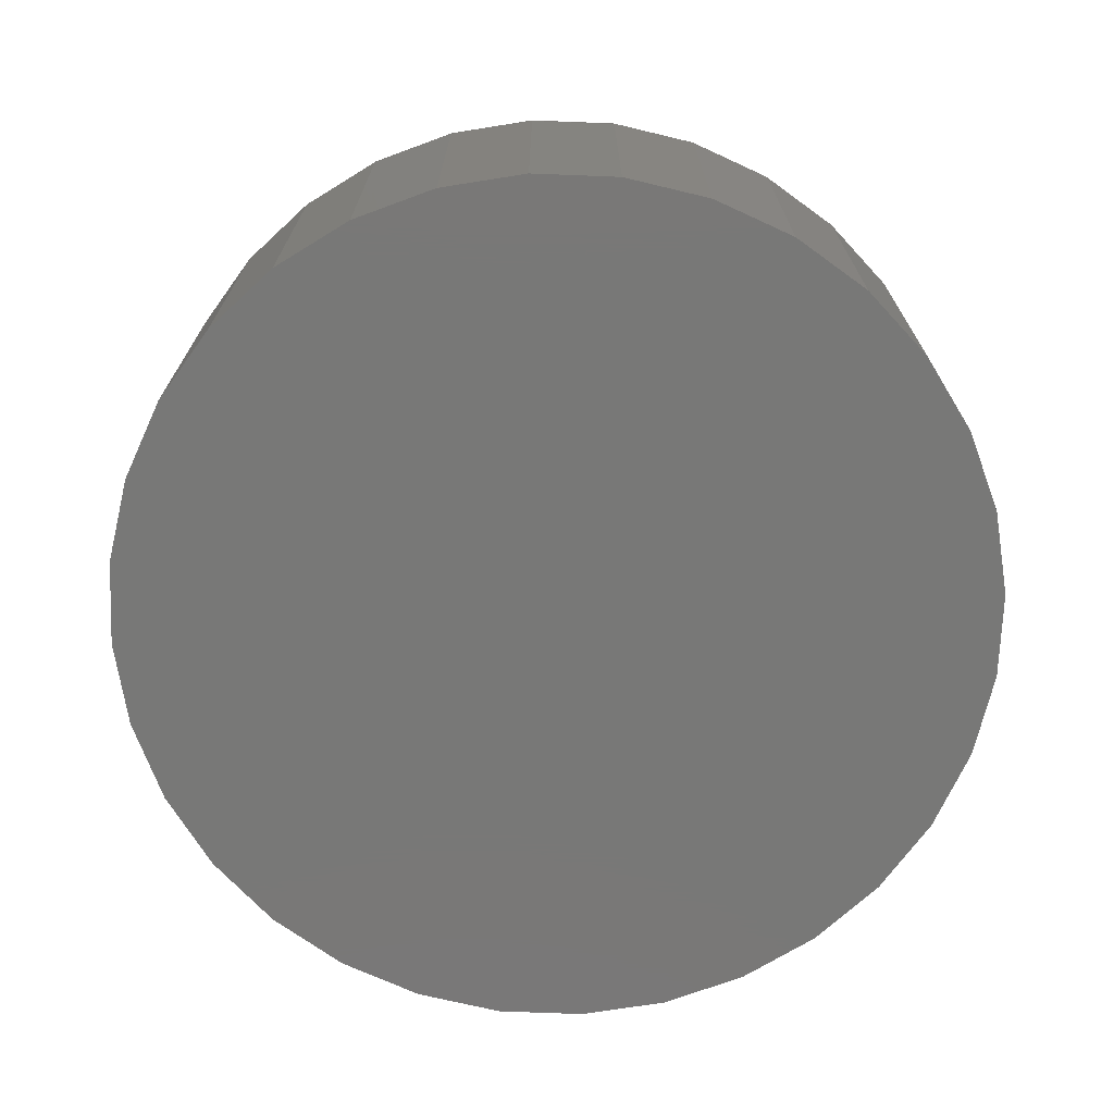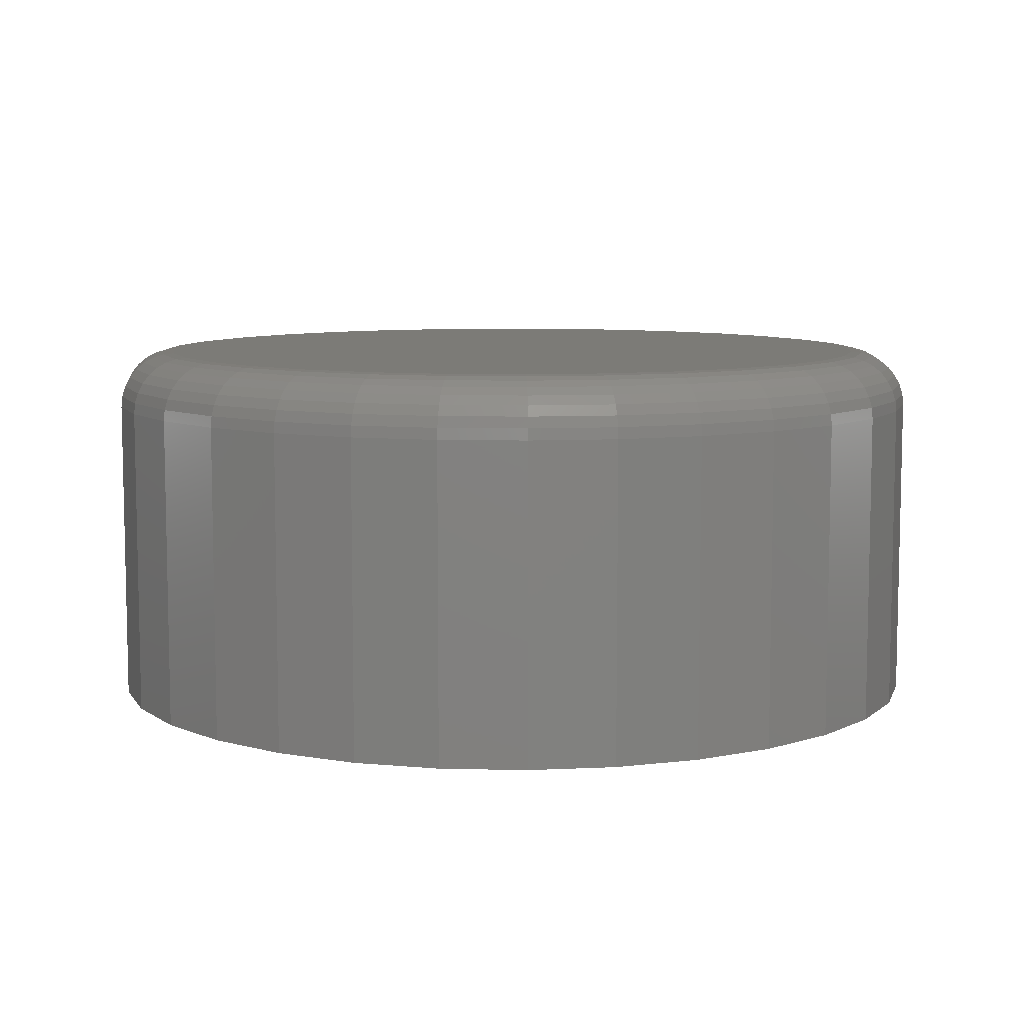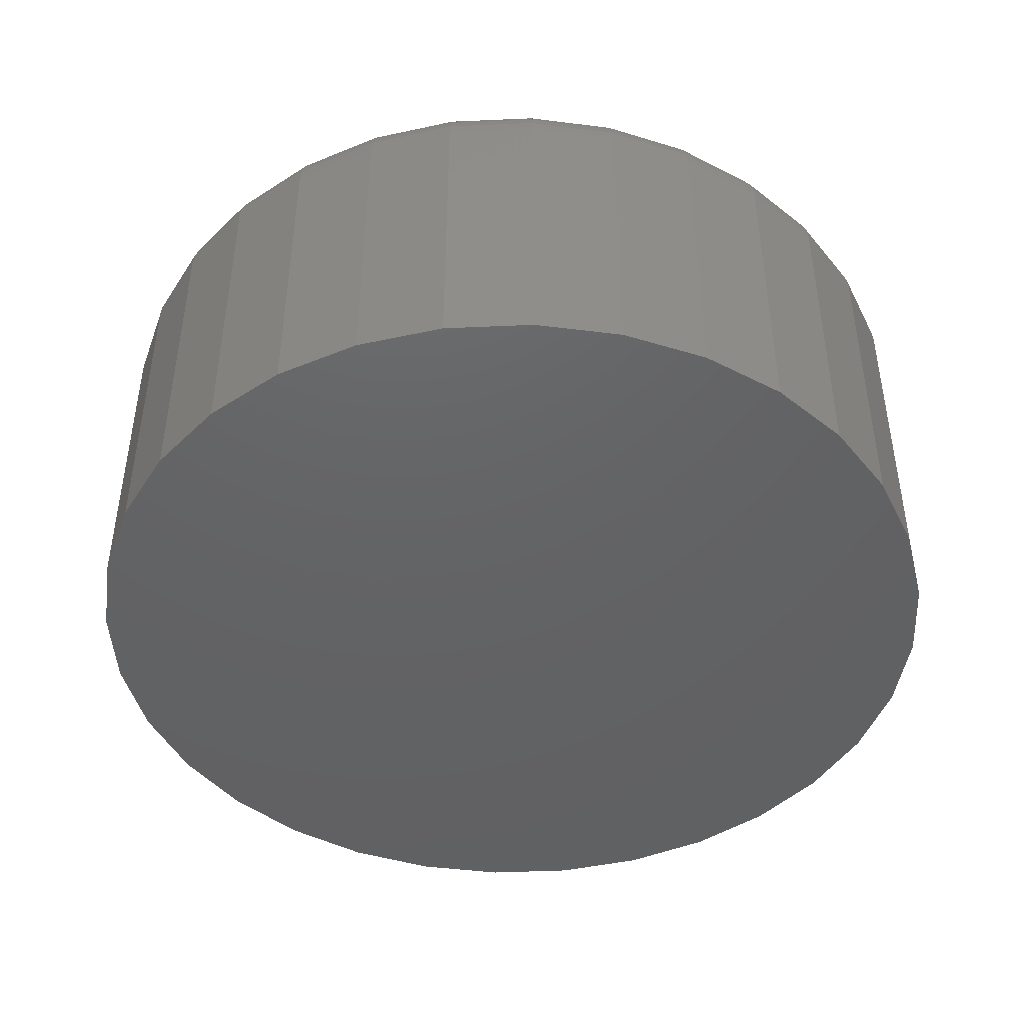
<metadata>
{"format":"stl","ext":"stl","renderer":"f3d","projection":"perspective","resolution":1024,"background":"white","views":[{"elev":-71.0,"azim":-19.1,"up":"+Z"},{"elev":8.1,"azim":-114.5,"up":"+Z"},{"elev":-45.0,"azim":-92.7,"up":"+Z"}]}
</metadata>
<code>
# stl→obj: 320 verts, 636 faces
v 0.3036 -0.2229 0.1016
v 0.3437 -0.2229 0.1016
v 0.3237 -0.2209 0.1016
v 0.2843 -0.2287 0.1016
v 0.363 -0.2287 0.1016
v 0.2666 -0.2382 0.1016
v 0.3808 -0.2382 0.1016
v 0.3808 -0.4092 0.1016
v 0.2843 -0.4187 0.1016
v 0.363 -0.4187 0.1016
v 0.3036 -0.4245 0.1016
v 0.3437 -0.4245 0.1016
v 0.3237 -0.4265 0.1016
v 0.3964 -0.251 0.1016
v 0.251 -0.251 0.1016
v 0.4092 -0.2666 0.1016
v 0.2382 -0.2666 0.1016
v 0.4187 -0.2843 0.1016
v 0.2287 -0.2843 0.1016
v 0.4245 -0.3036 0.1016
v 0.2229 -0.3036 0.1016
v 0.4265 -0.3237 0.1016
v 0.2209 -0.3237 0.1016
v 0.4245 -0.3437 0.1016
v 0.2229 -0.3437 0.1016
v 0.4187 -0.363 0.1016
v 0.2287 -0.363 0.1016
v 0.4092 -0.3808 0.1016
v 0.2382 -0.3808 0.1016
v 0.3964 -0.3964 0.1016
v 0.251 -0.3964 0.1016
v 0.2666 -0.4092 0.1016
v 0.4421 -0.3237 0
v 0.4421 -0.3237 0.08594
v 0.4398 -0.3468 0
v 0.4398 -0.3468 0.08594
v 0.4331 -0.369 0
v 0.4331 -0.369 0.08594
v 0.4221 -0.3895 0
v 0.4221 -0.3895 0.08594
v 0.4074 -0.4074 0
v 0.4074 -0.4074 0.08594
v 0.3895 -0.4221 0
v 0.3895 -0.4221 0.08594
v 0.369 -0.4331 0
v 0.369 -0.4331 0.08594
v 0.3468 -0.4398 0
v 0.3468 -0.4398 0.08594
v 0.3237 -0.4421 0
v 0.3237 -0.4421 0.08594
v 0.3006 -0.4398 0
v 0.3006 -0.4398 0.08594
v 0.2784 -0.4331 0
v 0.2784 -0.4331 0.08594
v 0.2579 -0.4221 0
v 0.2579 -0.4221 0.08594
v 0.2399 -0.4074 0
v 0.2399 -0.4074 0.08594
v 0.2252 -0.3895 0
v 0.2252 -0.3895 0.08594
v 0.2143 -0.369 0
v 0.2143 -0.369 0.08594
v 0.2075 -0.3468 0
v 0.2075 -0.3468 0.08594
v 0.2053 -0.3237 0
v 0.2053 -0.3237 0.08594
v 0.2075 -0.3006 0
v 0.2075 -0.3006 0.08594
v 0.2143 -0.2784 0
v 0.2143 -0.2784 0.08594
v 0.2252 -0.2579 0
v 0.2252 -0.2579 0.08594
v 0.2399 -0.2399 0
v 0.2399 -0.2399 0.08594
v 0.2579 -0.2252 0
v 0.2579 -0.2252 0.08594
v 0.2784 -0.2143 0
v 0.2784 -0.2143 0.08594
v 0.3006 -0.2075 0
v 0.3006 -0.2075 0.08594
v 0.3237 -0.2053 0
v 0.3237 -0.2053 0.08594
v 0.3468 -0.2075 0
v 0.3468 -0.2075 0.08594
v 0.369 -0.2143 0
v 0.369 -0.2143 0.08594
v 0.3895 -0.2252 0
v 0.3895 -0.2252 0.08594
v 0.4074 -0.2399 0
v 0.4074 -0.2399 0.08594
v 0.4221 -0.2579 0
v 0.4221 -0.2579 0.08594
v 0.4331 -0.2784 0
v 0.4331 -0.2784 0.08594
v 0.4398 -0.3006 0
v 0.4398 -0.3006 0.08594
v 0.4295 -0.3237 0.1013
v 0.4275 -0.3443 0.1013
v 0.4325 -0.3237 0.1004
v 0.4304 -0.3449 0.1004
v 0.4352 -0.3237 0.09893
v 0.433 -0.3454 0.09893
v 0.4375 -0.3237 0.09699
v 0.4353 -0.3459 0.09699
v 0.4395 -0.3237 0.09462
v 0.4372 -0.3463 0.09462
v 0.4409 -0.3237 0.09192
v 0.4387 -0.3466 0.09192
v 0.4418 -0.3237 0.08899
v 0.4395 -0.3467 0.08899
v 0.2199 -0.3443 0.1013
v 0.2178 -0.3237 0.1013
v 0.217 -0.3449 0.1004
v 0.2149 -0.3237 0.1004
v 0.2143 -0.3454 0.09893
v 0.2122 -0.3237 0.09893
v 0.212 -0.3459 0.09699
v 0.2098 -0.3237 0.09699
v 0.2101 -0.3463 0.09462
v 0.2079 -0.3237 0.09462
v 0.2087 -0.3466 0.09192
v 0.2065 -0.3237 0.09192
v 0.2078 -0.3467 0.08899
v 0.2056 -0.3237 0.08899
v 0.2259 -0.3642 0.1013
v 0.2232 -0.3653 0.1004
v 0.2207 -0.3663 0.09893
v 0.2185 -0.3673 0.09699
v 0.2167 -0.368 0.09462
v 0.2154 -0.3685 0.09192
v 0.2146 -0.3689 0.08899
v 0.2357 -0.3825 0.1013
v 0.2332 -0.3841 0.1004
v 0.231 -0.3856 0.09893
v 0.229 -0.3869 0.09699
v 0.2274 -0.388 0.09462
v 0.2262 -0.3888 0.09192
v 0.2255 -0.3893 0.08899
v 0.2488 -0.3985 0.1013
v 0.2468 -0.4006 0.1004
v 0.2449 -0.4025 0.09893
v 0.2432 -0.4042 0.09699
v 0.2418 -0.4056 0.09462
v 0.2408 -0.4066 0.09192
v 0.2402 -0.4072 0.08899
v 0.2649 -0.4117 0.1013
v 0.2633 -0.4141 0.1004
v 0.2618 -0.4164 0.09893
v 0.2604 -0.4183 0.09699
v 0.2594 -0.42 0.09462
v 0.2586 -0.4212 0.09192
v 0.2581 -0.4219 0.08899
v 0.2832 -0.4215 0.1013
v 0.2821 -0.4242 0.1004
v 0.281 -0.4267 0.09893
v 0.2801 -0.4289 0.09699
v 0.2794 -0.4307 0.09462
v 0.2788 -0.432 0.09192
v 0.2785 -0.4328 0.08899
v 0.303 -0.4275 0.1013
v 0.3025 -0.4304 0.1004
v 0.3019 -0.433 0.09893
v 0.3015 -0.4353 0.09699
v 0.3011 -0.4372 0.09462
v 0.3008 -0.4387 0.09192
v 0.3006 -0.4395 0.08899
v 0.3237 -0.4295 0.1013
v 0.3237 -0.4325 0.1004
v 0.3237 -0.4352 0.09893
v 0.3237 -0.4375 0.09699
v 0.3237 -0.4395 0.09462
v 0.3237 -0.4409 0.09192
v 0.3237 -0.4418 0.08899
v 0.3443 -0.4275 0.1013
v 0.3449 -0.4304 0.1004
v 0.3454 -0.433 0.09893
v 0.3459 -0.4353 0.09699
v 0.3463 -0.4372 0.09462
v 0.3466 -0.4387 0.09192
v 0.3467 -0.4395 0.08899
v 0.3642 -0.4215 0.1013
v 0.3653 -0.4242 0.1004
v 0.3663 -0.4267 0.09893
v 0.3673 -0.4289 0.09699
v 0.368 -0.4307 0.09462
v 0.3685 -0.432 0.09192
v 0.3689 -0.4328 0.08899
v 0.3825 -0.4117 0.1013
v 0.3841 -0.4141 0.1004
v 0.3856 -0.4164 0.09893
v 0.3869 -0.4183 0.09699
v 0.388 -0.42 0.09462
v 0.3888 -0.4212 0.09192
v 0.3893 -0.4219 0.08899
v 0.3985 -0.3985 0.1013
v 0.4006 -0.4006 0.1004
v 0.4025 -0.4025 0.09893
v 0.4042 -0.4042 0.09699
v 0.4056 -0.4056 0.09462
v 0.4066 -0.4066 0.09192
v 0.4072 -0.4072 0.08899
v 0.4117 -0.3825 0.1013
v 0.4141 -0.3841 0.1004
v 0.4164 -0.3856 0.09893
v 0.4183 -0.3869 0.09699
v 0.42 -0.388 0.09462
v 0.4212 -0.3888 0.09192
v 0.4219 -0.3893 0.08899
v 0.4215 -0.3642 0.1013
v 0.4242 -0.3653 0.1004
v 0.4267 -0.3663 0.09893
v 0.4289 -0.3673 0.09699
v 0.4307 -0.368 0.09462
v 0.432 -0.3685 0.09192
v 0.4328 -0.3689 0.08899
v 0.2199 -0.303 0.1013
v 0.217 -0.3025 0.1004
v 0.2143 -0.3019 0.09893
v 0.212 -0.3015 0.09699
v 0.2101 -0.3011 0.09462
v 0.2087 -0.3008 0.09192
v 0.2078 -0.3006 0.08899
v 0.4275 -0.303 0.1013
v 0.4304 -0.3025 0.1004
v 0.433 -0.3019 0.09893
v 0.4353 -0.3015 0.09699
v 0.4372 -0.3011 0.09462
v 0.4387 -0.3008 0.09192
v 0.4395 -0.3006 0.08899
v 0.4215 -0.2832 0.1013
v 0.4242 -0.2821 0.1004
v 0.4267 -0.281 0.09893
v 0.4289 -0.2801 0.09699
v 0.4307 -0.2794 0.09462
v 0.432 -0.2788 0.09192
v 0.4328 -0.2785 0.08899
v 0.4117 -0.2649 0.1013
v 0.4141 -0.2633 0.1004
v 0.4164 -0.2618 0.09893
v 0.4183 -0.2604 0.09699
v 0.42 -0.2594 0.09462
v 0.4212 -0.2586 0.09192
v 0.4219 -0.2581 0.08899
v 0.3985 -0.2488 0.1013
v 0.4006 -0.2468 0.1004
v 0.4025 -0.2449 0.09893
v 0.4042 -0.2432 0.09699
v 0.4056 -0.2418 0.09462
v 0.4066 -0.2408 0.09192
v 0.4072 -0.2402 0.08899
v 0.3825 -0.2357 0.1013
v 0.3841 -0.2332 0.1004
v 0.3856 -0.231 0.09893
v 0.3869 -0.229 0.09699
v 0.388 -0.2274 0.09462
v 0.3888 -0.2262 0.09192
v 0.3893 -0.2255 0.08899
v 0.3642 -0.2259 0.1013
v 0.3653 -0.2232 0.1004
v 0.3663 -0.2207 0.09893
v 0.3673 -0.2185 0.09699
v 0.368 -0.2167 0.09462
v 0.3685 -0.2154 0.09192
v 0.3689 -0.2146 0.08899
v 0.3443 -0.2199 0.1013
v 0.3449 -0.217 0.1004
v 0.3454 -0.2143 0.09893
v 0.3459 -0.212 0.09699
v 0.3463 -0.2101 0.09462
v 0.3466 -0.2087 0.09192
v 0.3467 -0.2078 0.08899
v 0.3237 -0.2178 0.1013
v 0.3237 -0.2149 0.1004
v 0.3237 -0.2122 0.09893
v 0.3237 -0.2098 0.09699
v 0.3237 -0.2079 0.09462
v 0.3237 -0.2065 0.09192
v 0.3237 -0.2056 0.08899
v 0.303 -0.2199 0.1013
v 0.3025 -0.217 0.1004
v 0.3019 -0.2143 0.09893
v 0.3015 -0.212 0.09699
v 0.3011 -0.2101 0.09462
v 0.3008 -0.2087 0.09192
v 0.3006 -0.2078 0.08899
v 0.2832 -0.2259 0.1013
v 0.2821 -0.2232 0.1004
v 0.281 -0.2207 0.09893
v 0.2801 -0.2185 0.09699
v 0.2794 -0.2167 0.09462
v 0.2788 -0.2154 0.09192
v 0.2785 -0.2146 0.08899
v 0.2649 -0.2357 0.1013
v 0.2633 -0.2332 0.1004
v 0.2618 -0.231 0.09893
v 0.2604 -0.229 0.09699
v 0.2594 -0.2274 0.09462
v 0.2586 -0.2262 0.09192
v 0.2581 -0.2255 0.08899
v 0.2488 -0.2488 0.1013
v 0.2468 -0.2468 0.1004
v 0.2449 -0.2449 0.09893
v 0.2432 -0.2432 0.09699
v 0.2418 -0.2418 0.09462
v 0.2408 -0.2408 0.09192
v 0.2402 -0.2402 0.08899
v 0.2357 -0.2649 0.1013
v 0.2332 -0.2633 0.1004
v 0.231 -0.2618 0.09893
v 0.229 -0.2604 0.09699
v 0.2274 -0.2594 0.09462
v 0.2262 -0.2586 0.09192
v 0.2255 -0.2581 0.08899
v 0.2259 -0.2832 0.1013
v 0.2232 -0.2821 0.1004
v 0.2207 -0.281 0.09893
v 0.2185 -0.2801 0.09699
v 0.2167 -0.2794 0.09462
v 0.2154 -0.2788 0.09192
v 0.2146 -0.2785 0.08899
f 1 2 3
f 2 1 4
f 2 4 5
f 5 4 6
f 5 6 7
f 8 9 10
f 10 9 11
f 10 11 12
f 12 11 13
f 7 6 14
f 14 6 15
f 14 15 16
f 16 15 17
f 16 17 18
f 18 17 19
f 18 19 20
f 20 19 21
f 20 21 22
f 22 21 23
f 22 23 24
f 24 23 25
f 24 25 26
f 26 25 27
f 26 27 28
f 28 27 29
f 28 29 30
f 30 29 31
f 30 31 8
f 8 31 32
f 8 32 9
f 33 34 35
f 35 34 36
f 35 36 37
f 37 36 38
f 37 38 39
f 39 38 40
f 39 40 41
f 41 40 42
f 41 42 43
f 43 42 44
f 43 44 45
f 45 44 46
f 45 46 47
f 47 46 48
f 47 48 49
f 49 48 50
f 49 50 51
f 51 50 52
f 51 52 53
f 53 52 54
f 53 54 55
f 55 54 56
f 55 56 57
f 57 56 58
f 57 58 59
f 59 58 60
f 59 60 61
f 61 60 62
f 61 62 63
f 63 62 64
f 63 64 65
f 65 64 66
f 65 66 67
f 67 66 68
f 67 68 69
f 69 68 70
f 69 70 71
f 71 70 72
f 71 72 73
f 73 72 74
f 73 74 75
f 75 74 76
f 75 76 77
f 77 76 78
f 77 78 79
f 79 78 80
f 79 80 81
f 81 80 82
f 81 82 83
f 83 82 84
f 83 84 85
f 85 84 86
f 85 86 87
f 87 86 88
f 87 88 89
f 89 88 90
f 89 90 91
f 91 90 92
f 91 92 93
f 93 92 94
f 93 94 95
f 95 94 96
f 95 96 33
f 33 96 34
f 22 24 97
f 97 24 98
f 97 98 99
f 99 98 100
f 99 100 101
f 101 100 102
f 101 102 103
f 103 102 104
f 103 104 105
f 105 104 106
f 105 106 107
f 107 106 108
f 107 108 109
f 109 108 110
f 109 110 34
f 34 110 36
f 25 23 111
f 111 23 112
f 111 112 113
f 113 112 114
f 113 114 115
f 115 114 116
f 115 116 117
f 117 116 118
f 117 118 119
f 119 118 120
f 119 120 121
f 121 120 122
f 121 122 123
f 123 122 124
f 123 124 64
f 64 124 66
f 27 25 125
f 125 25 111
f 125 111 126
f 126 111 113
f 126 113 127
f 127 113 115
f 127 115 128
f 128 115 117
f 128 117 129
f 129 117 119
f 129 119 130
f 130 119 121
f 130 121 131
f 131 121 123
f 131 123 62
f 62 123 64
f 29 27 132
f 132 27 125
f 132 125 133
f 133 125 126
f 133 126 134
f 134 126 127
f 134 127 135
f 135 127 128
f 135 128 136
f 136 128 129
f 136 129 137
f 137 129 130
f 137 130 138
f 138 130 131
f 138 131 60
f 60 131 62
f 31 29 139
f 139 29 132
f 139 132 140
f 140 132 133
f 140 133 141
f 141 133 134
f 141 134 142
f 142 134 135
f 142 135 143
f 143 135 136
f 143 136 144
f 144 136 137
f 144 137 145
f 145 137 138
f 145 138 58
f 58 138 60
f 32 31 146
f 146 31 139
f 146 139 147
f 147 139 140
f 147 140 148
f 148 140 141
f 148 141 149
f 149 141 142
f 149 142 150
f 150 142 143
f 150 143 151
f 151 143 144
f 151 144 152
f 152 144 145
f 152 145 56
f 56 145 58
f 9 32 153
f 153 32 146
f 153 146 154
f 154 146 147
f 154 147 155
f 155 147 148
f 155 148 156
f 156 148 149
f 156 149 157
f 157 149 150
f 157 150 158
f 158 150 151
f 158 151 159
f 159 151 152
f 159 152 54
f 54 152 56
f 11 9 160
f 160 9 153
f 160 153 161
f 161 153 154
f 161 154 162
f 162 154 155
f 162 155 163
f 163 155 156
f 163 156 164
f 164 156 157
f 164 157 165
f 165 157 158
f 165 158 166
f 166 158 159
f 166 159 52
f 52 159 54
f 13 11 167
f 167 11 160
f 167 160 168
f 168 160 161
f 168 161 169
f 169 161 162
f 169 162 170
f 170 162 163
f 170 163 171
f 171 163 164
f 171 164 172
f 172 164 165
f 172 165 173
f 173 165 166
f 173 166 50
f 50 166 52
f 12 13 174
f 174 13 167
f 174 167 175
f 175 167 168
f 175 168 176
f 176 168 169
f 176 169 177
f 177 169 170
f 177 170 178
f 178 170 171
f 178 171 179
f 179 171 172
f 179 172 180
f 180 172 173
f 180 173 48
f 48 173 50
f 10 12 181
f 181 12 174
f 181 174 182
f 182 174 175
f 182 175 183
f 183 175 176
f 183 176 184
f 184 176 177
f 184 177 185
f 185 177 178
f 185 178 186
f 186 178 179
f 186 179 187
f 187 179 180
f 187 180 46
f 46 180 48
f 8 10 188
f 188 10 181
f 188 181 189
f 189 181 182
f 189 182 190
f 190 182 183
f 190 183 191
f 191 183 184
f 191 184 192
f 192 184 185
f 192 185 193
f 193 185 186
f 193 186 194
f 194 186 187
f 194 187 44
f 44 187 46
f 30 8 195
f 195 8 188
f 195 188 196
f 196 188 189
f 196 189 197
f 197 189 190
f 197 190 198
f 198 190 191
f 198 191 199
f 199 191 192
f 199 192 200
f 200 192 193
f 200 193 201
f 201 193 194
f 201 194 42
f 42 194 44
f 28 30 202
f 202 30 195
f 202 195 203
f 203 195 196
f 203 196 204
f 204 196 197
f 204 197 205
f 205 197 198
f 205 198 206
f 206 198 199
f 206 199 207
f 207 199 200
f 207 200 208
f 208 200 201
f 208 201 40
f 40 201 42
f 26 28 209
f 209 28 202
f 209 202 210
f 210 202 203
f 210 203 211
f 211 203 204
f 211 204 212
f 212 204 205
f 212 205 213
f 213 205 206
f 213 206 214
f 214 206 207
f 214 207 215
f 215 207 208
f 215 208 38
f 38 208 40
f 24 26 98
f 98 26 209
f 98 209 100
f 100 209 210
f 100 210 102
f 102 210 211
f 102 211 104
f 104 211 212
f 104 212 106
f 106 212 213
f 106 213 108
f 108 213 214
f 108 214 110
f 110 214 215
f 110 215 36
f 36 215 38
f 23 21 112
f 112 21 216
f 112 216 114
f 114 216 217
f 114 217 116
f 116 217 218
f 116 218 118
f 118 218 219
f 118 219 120
f 120 219 220
f 120 220 122
f 122 220 221
f 122 221 124
f 124 221 222
f 124 222 66
f 66 222 68
f 20 22 223
f 223 22 97
f 223 97 224
f 224 97 99
f 224 99 225
f 225 99 101
f 225 101 226
f 226 101 103
f 226 103 227
f 227 103 105
f 227 105 228
f 228 105 107
f 228 107 229
f 229 107 109
f 229 109 96
f 96 109 34
f 18 20 230
f 230 20 223
f 230 223 231
f 231 223 224
f 231 224 232
f 232 224 225
f 232 225 233
f 233 225 226
f 233 226 234
f 234 226 227
f 234 227 235
f 235 227 228
f 235 228 236
f 236 228 229
f 236 229 94
f 94 229 96
f 16 18 237
f 237 18 230
f 237 230 238
f 238 230 231
f 238 231 239
f 239 231 232
f 239 232 240
f 240 232 233
f 240 233 241
f 241 233 234
f 241 234 242
f 242 234 235
f 242 235 243
f 243 235 236
f 243 236 92
f 92 236 94
f 14 16 244
f 244 16 237
f 244 237 245
f 245 237 238
f 245 238 246
f 246 238 239
f 246 239 247
f 247 239 240
f 247 240 248
f 248 240 241
f 248 241 249
f 249 241 242
f 249 242 250
f 250 242 243
f 250 243 90
f 90 243 92
f 7 14 251
f 251 14 244
f 251 244 252
f 252 244 245
f 252 245 253
f 253 245 246
f 253 246 254
f 254 246 247
f 254 247 255
f 255 247 248
f 255 248 256
f 256 248 249
f 256 249 257
f 257 249 250
f 257 250 88
f 88 250 90
f 5 7 258
f 258 7 251
f 258 251 259
f 259 251 252
f 259 252 260
f 260 252 253
f 260 253 261
f 261 253 254
f 261 254 262
f 262 254 255
f 262 255 263
f 263 255 256
f 263 256 264
f 264 256 257
f 264 257 86
f 86 257 88
f 2 5 265
f 265 5 258
f 265 258 266
f 266 258 259
f 266 259 267
f 267 259 260
f 267 260 268
f 268 260 261
f 268 261 269
f 269 261 262
f 269 262 270
f 270 262 263
f 270 263 271
f 271 263 264
f 271 264 84
f 84 264 86
f 3 2 272
f 272 2 265
f 272 265 273
f 273 265 266
f 273 266 274
f 274 266 267
f 274 267 275
f 275 267 268
f 275 268 276
f 276 268 269
f 276 269 277
f 277 269 270
f 277 270 278
f 278 270 271
f 278 271 82
f 82 271 84
f 1 3 279
f 279 3 272
f 279 272 280
f 280 272 273
f 280 273 281
f 281 273 274
f 281 274 282
f 282 274 275
f 282 275 283
f 283 275 276
f 283 276 284
f 284 276 277
f 284 277 285
f 285 277 278
f 285 278 80
f 80 278 82
f 4 1 286
f 286 1 279
f 286 279 287
f 287 279 280
f 287 280 288
f 288 280 281
f 288 281 289
f 289 281 282
f 289 282 290
f 290 282 283
f 290 283 291
f 291 283 284
f 291 284 292
f 292 284 285
f 292 285 78
f 78 285 80
f 6 4 293
f 293 4 286
f 293 286 294
f 294 286 287
f 294 287 295
f 295 287 288
f 295 288 296
f 296 288 289
f 296 289 297
f 297 289 290
f 297 290 298
f 298 290 291
f 298 291 299
f 299 291 292
f 299 292 76
f 76 292 78
f 15 6 300
f 300 6 293
f 300 293 301
f 301 293 294
f 301 294 302
f 302 294 295
f 302 295 303
f 303 295 296
f 303 296 304
f 304 296 297
f 304 297 305
f 305 297 298
f 305 298 306
f 306 298 299
f 306 299 74
f 74 299 76
f 17 15 307
f 307 15 300
f 307 300 308
f 308 300 301
f 308 301 309
f 309 301 302
f 309 302 310
f 310 302 303
f 310 303 311
f 311 303 304
f 311 304 312
f 312 304 305
f 312 305 313
f 313 305 306
f 313 306 72
f 72 306 74
f 19 17 314
f 314 17 307
f 314 307 315
f 315 307 308
f 315 308 316
f 316 308 309
f 316 309 317
f 317 309 310
f 317 310 318
f 318 310 311
f 318 311 319
f 319 311 312
f 319 312 320
f 320 312 313
f 320 313 70
f 70 313 72
f 21 19 216
f 216 19 314
f 216 314 217
f 217 314 315
f 217 315 218
f 218 315 316
f 218 316 219
f 219 316 317
f 219 317 220
f 220 317 318
f 220 318 221
f 221 318 319
f 221 319 222
f 222 319 320
f 222 320 68
f 68 320 70
f 81 83 79
f 77 79 83
f 85 77 83
f 75 77 85
f 87 75 85
f 45 53 43
f 51 53 45
f 47 51 45
f 49 51 47
f 53 55 43
f 43 55 57
f 43 57 41
f 41 57 59
f 41 59 39
f 39 59 61
f 39 61 37
f 37 61 63
f 37 63 35
f 35 63 65
f 35 65 33
f 33 65 67
f 33 67 95
f 95 67 69
f 95 69 93
f 93 69 71
f 93 71 91
f 91 71 73
f 91 73 89
f 89 73 75
f 89 75 87

</code>
